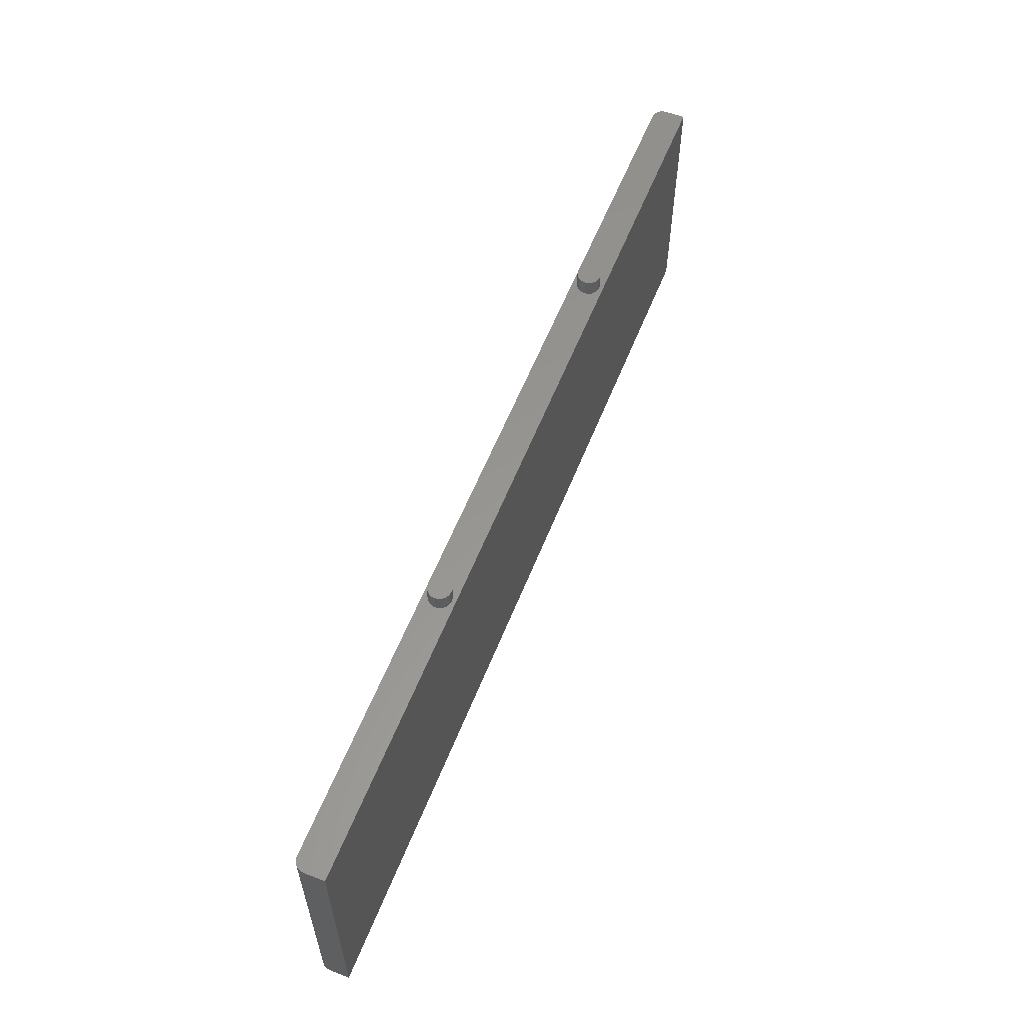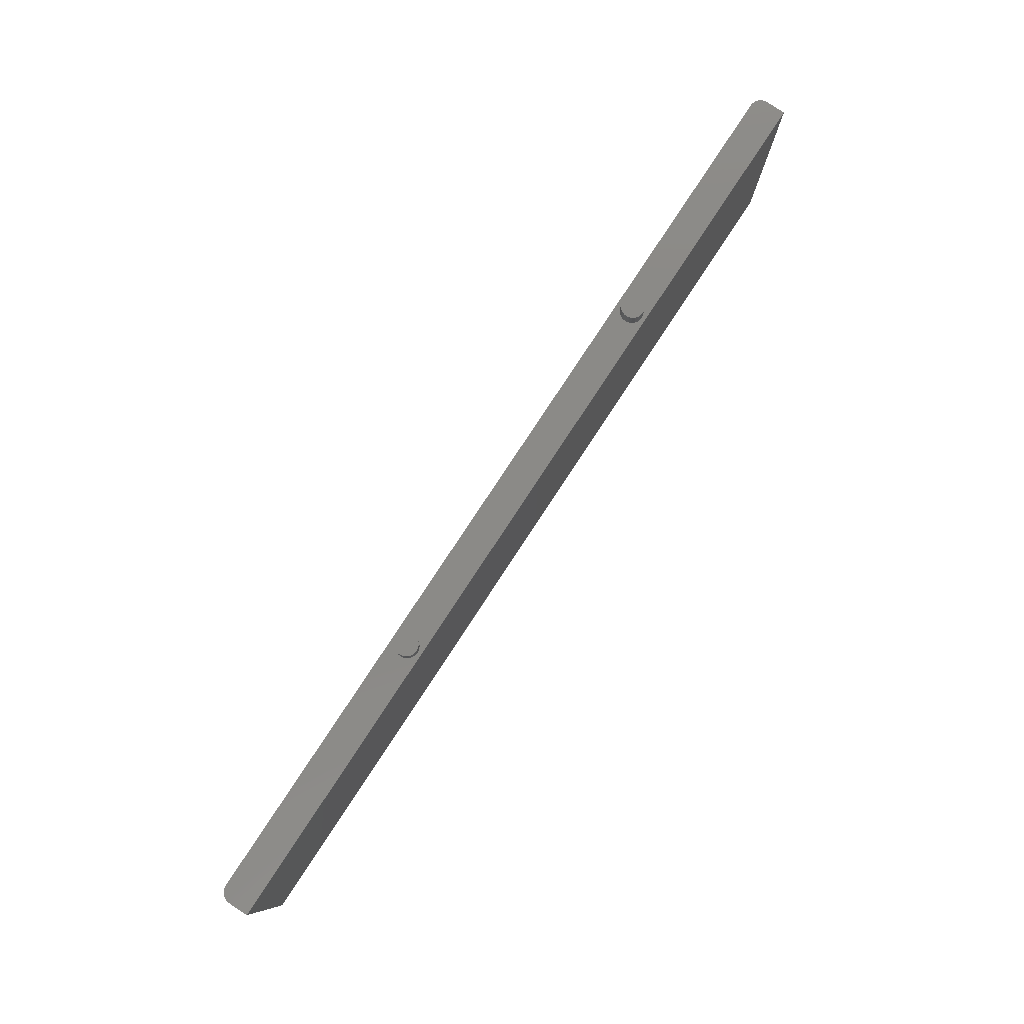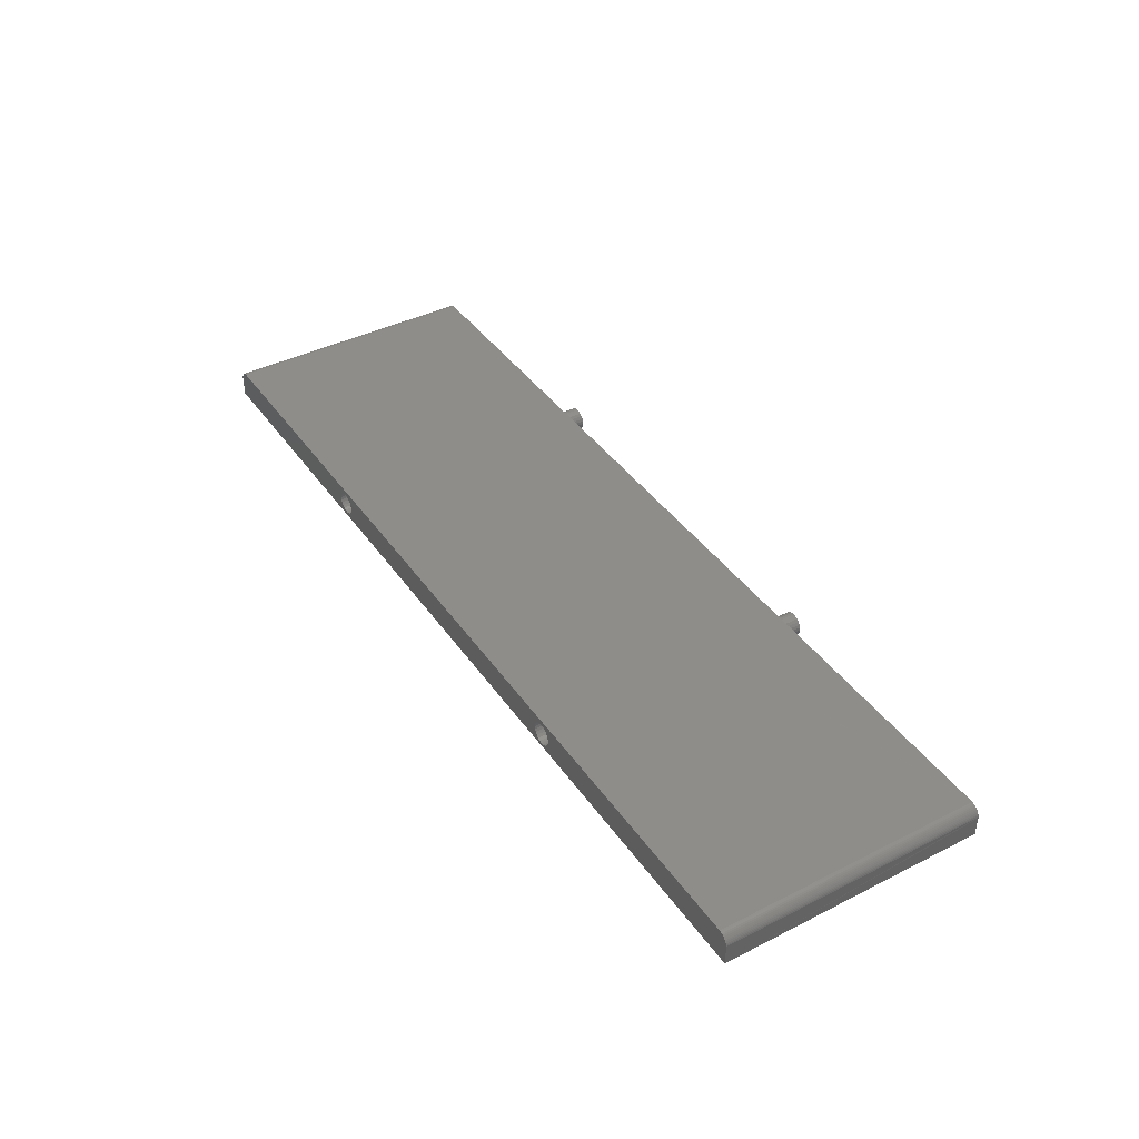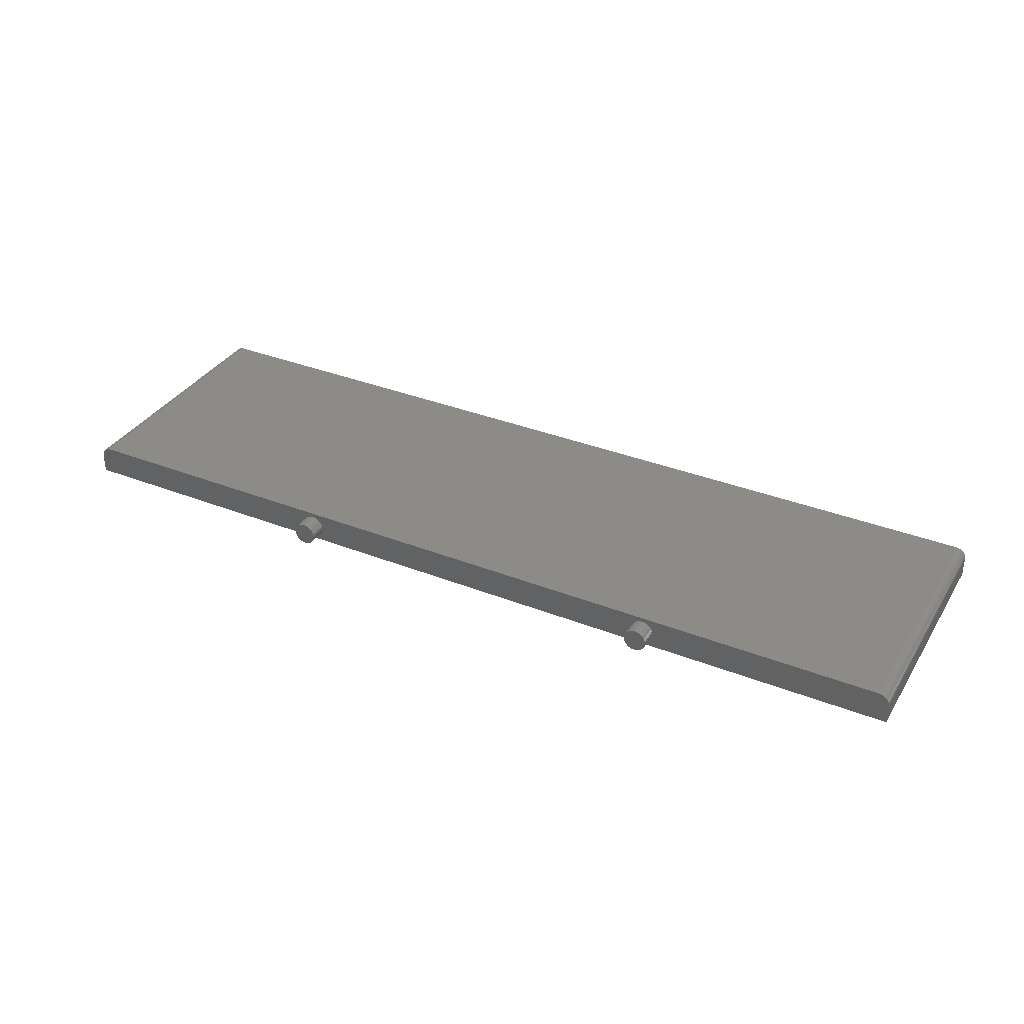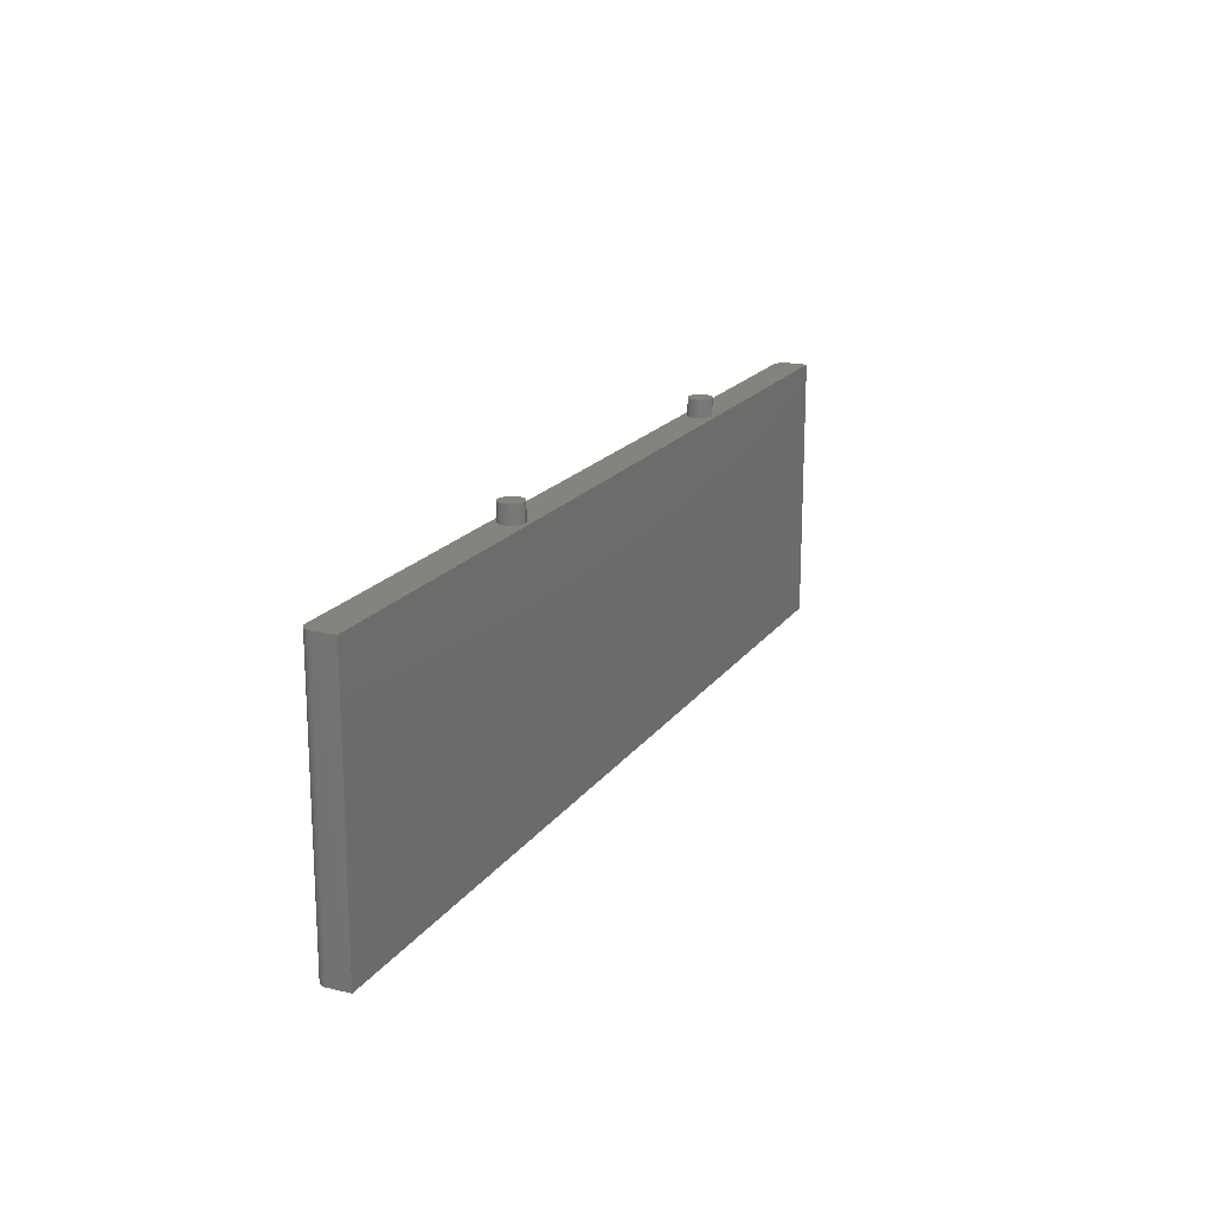
<metadata>
{"format":"stl","ext":"stl","renderer":"f3d","projection":"perspective","resolution":1024,"background":"white","views":[{"elev":58.5,"azim":-68.4,"up":"+Z"},{"elev":79.9,"azim":-56.6,"up":"+Z"},{"elev":40.6,"azim":-121.7,"up":"+Y"},{"elev":35.0,"azim":27.7,"up":"+Y"},{"elev":18.3,"azim":-65.8,"up":"+Z"}]}
</metadata>
<code>
# stl→obj: 244 verts, 484 faces
v 322.7 9.584 128.2
v 322.9 9.635 173.6
v 322.9 9.635 128.2
v 322.7 9.584 173.6
v 321.5 8.652 128.2
v 321.6 8.87 173.6
v 321.6 8.87 128.2
v 321.5 8.652 173.6
v 321.8 9.066 128.2
v 322 9.239 173.6
v 322 9.239 128.2
v 321.8 9.066 173.6
v 322.2 9.384 128.2
v 322.2 9.384 173.6
v 322.4 9.5 173.6
v 322.4 9.5 128.2
v 321.3 8.17 128.2
v 321.4 8.418 173.6
v 321.4 8.418 128.2
v 321.3 8.17 173.6
v 321.2 7.913 128.2
v 321.2 7.913 173.6
v 480.4 9.584 128.2
v 480.6 9.5 173.6
v 480.6 9.5 128.2
v 480.4 9.584 173.6
v 480.8 9.384 128.2
v 480.8 9.384 173.6
v 480.1 9.635 173.6
v 480.1 9.635 128.2
v 481.8 4.232 173.6
v 321.2 4.232 128.2
v 481.8 4.232 128.2
v 321.2 4.232 173.6
v 481.8 7.913 173.6
v 481.8 7.913 128.2
v 481.8 7.652 173.6
v 481.8 8.17 128.2
v 481.8 8.17 173.6
v 481.7 8.418 173.6
v 481.7 8.418 128.2
v 481.1 9.239 128.2
v 481.1 9.239 173.6
v 481.3 9.066 128.2
v 481.3 9.066 173.6
v 481.4 8.87 173.6
v 481.4 8.87 128.2
v 481.6 8.652 128.2
v 481.6 8.652 173.6
v 438.4 4.955 132.2
v 438.9 5.155 128.2
v 438.4 4.955 128.2
v 438.9 5.155 132.2
v 437.9 4.887 132.2
v 437.9 4.887 128.2
v 437.4 4.955 128.2
v 437.4 4.955 132.2
v 436.9 5.155 128.2
v 436.9 5.155 132.2
v 436.2 5.887 132.2
v 436.5 5.473 128.2
v 436.2 5.887 128.2
v 436.5 5.473 132.2
v 436 6.369 132.2
v 436 6.369 128.2
v 435.9 6.887 132.2
v 435.9 6.887 128.2
v 436 7.405 132.2
v 436 7.405 128.2
v 436.2 7.887 132.2
v 436.2 7.887 128.2
v 436.9 8.619 132.2
v 436.5 8.301 128.2
v 436.9 8.619 128.2
v 436.5 8.301 132.2
v 437.4 8.819 128.2
v 437.4 8.819 132.2
v 439.3 5.473 132.2
v 439.3 5.473 128.2
v 439.8 6.369 132.2
v 439.8 7.405 132.2
v 439.9 6.887 132.2
v 439.6 5.887 132.2
v 439.6 7.887 132.2
v 439.3 8.301 132.2
v 438.9 8.619 132.2
v 438.4 8.819 132.2
v 437.9 8.887 132.2
v 439.8 6.369 128.2
v 439.9 6.887 128.2
v 439.6 5.887 128.2
v 437.9 8.887 128.2
v 439.6 7.887 128.2
v 439.3 8.301 128.2
v 438.4 8.819 128.2
v 438.9 8.619 128.2
v 439.8 7.405 128.2
v 372.5 6.284 132.2
v 372.5 7.32 132.2
v 372.6 6.802 132.2
v 372.3 5.802 132.2
v 372.3 7.802 132.2
v 372 5.388 132.2
v 372 8.216 132.2
v 371.6 5.07 132.2
v 371.6 8.534 132.2
v 371.1 8.734 132.2
v 371.1 4.87 132.2
v 370.6 4.802 132.2
v 370.6 8.802 132.2
v 370.1 4.87 132.2
v 370.1 8.734 132.2
v 369.6 5.07 132.2
v 369.6 8.534 132.2
v 369.2 8.216 132.2
v 369.2 5.388 132.2
v 368.9 5.802 132.2
v 368.9 7.802 132.2
v 368.7 6.284 132.2
v 368.7 7.32 132.2
v 368.6 6.802 132.2
v 370.6 8.802 128.2
v 370.1 8.734 128.2
v 371.1 4.87 128.2
v 371.6 5.07 128.2
v 370.1 4.87 128.2
v 369.6 5.07 128.2
v 370.6 4.802 128.2
v 369.6 8.534 128.2
v 368.9 7.802 128.2
v 369.2 8.216 128.2
v 372.6 6.802 128.2
v 372.5 7.32 128.2
v 372.5 6.284 128.2
v 371.1 8.734 128.2
v 372.3 7.802 128.2
v 372 8.216 128.2
v 371.6 8.534 128.2
v 372.3 5.802 128.2
v 372 5.388 128.2
v 369.2 5.388 128.2
v 368.7 6.284 128.2
v 368.6 6.802 128.2
v 368.7 7.32 128.2
v 368.9 5.802 128.2
v 436.5 5.496 173.6
v 436.2 5.91 176.6
v 436.2 5.91 173.6
v 436.5 5.496 176.6
v 436.9 5.178 173.6
v 436.9 5.178 176.6
v 372.5 7.414 176.6
v 372.5 6.378 176.6
v 372.6 6.896 176.6
v 372.3 7.896 176.6
v 372.3 5.896 176.6
v 372 8.31 176.6
v 372 5.482 176.6
v 371.6 8.628 176.6
v 371.6 5.164 176.6
v 371.1 4.964 176.6
v 371.1 8.828 176.6
v 370.6 8.896 176.6
v 370.6 4.896 176.6
v 370.1 8.828 176.6
v 370.1 4.964 176.6
v 369.6 8.628 176.6
v 369.6 5.164 176.6
v 369.2 5.482 176.6
v 369.2 8.31 176.6
v 368.9 7.896 176.6
v 368.9 5.896 176.6
v 368.7 7.414 176.6
v 368.7 6.378 176.6
v 368.6 6.896 176.6
v 370.1 8.828 173.6
v 369.6 8.628 173.6
v 369.2 8.31 173.6
v 368.9 7.896 173.6
v 368.7 7.414 173.6
v 368.6 6.896 173.6
v 368.7 6.378 173.6
v 368.9 5.896 173.6
v 369.2 5.482 173.6
v 369.6 5.164 173.6
v 370.1 4.964 173.6
v 370.6 4.896 173.6
v 371.1 4.964 173.6
v 371.6 5.164 173.6
v 372 5.482 173.6
v 372.3 5.896 173.6
v 372.5 6.378 173.6
v 372.6 6.896 173.6
v 372.5 7.414 173.6
v 372.3 7.896 173.6
v 372 8.31 173.6
v 371.6 8.628 173.6
v 371.1 8.828 173.6
v 370.6 8.896 173.6
v 439.8 7.428 176.6
v 439.8 6.393 176.6
v 439.9 6.91 176.6
v 439.6 7.91 176.6
v 439.6 5.91 176.6
v 439.3 8.325 176.6
v 439.3 5.496 176.6
v 438.9 8.642 176.6
v 438.9 5.178 176.6
v 438.4 8.842 176.6
v 438.4 4.979 176.6
v 437.9 8.91 176.6
v 437.9 4.91 176.6
v 437.4 8.842 176.6
v 437.4 4.979 176.6
v 436.9 8.642 176.6
v 436.5 8.325 176.6
v 436.2 7.91 176.6
v 436 7.428 176.6
v 436 6.393 176.6
v 435.9 6.91 176.6
v 437.9 8.91 173.6
v 437.4 8.842 173.6
v 436.9 8.642 173.6
v 436.5 8.325 173.6
v 436.2 7.91 173.6
v 436 7.428 173.6
v 436 6.393 173.6
v 435.9 6.91 173.6
v 438.4 8.842 173.6
v 439.8 7.428 173.6
v 439.6 7.91 173.6
v 439.9 6.91 173.6
v 438.9 8.642 173.6
v 439.3 8.325 173.6
v 439.8 6.393 173.6
v 437.9 4.91 173.6
v 438.4 4.979 173.6
v 437.4 4.979 173.6
v 439.3 5.496 173.6
v 439.6 5.91 173.6
v 438.9 5.178 173.6
v 479.8 9.652 173.6
v 323.2 9.652 173.6
v 321.2 7.652 173.6
f 1 2 3
f 2 1 4
f 5 6 7
f 6 5 8
f 9 10 11
f 10 9 12
f 10 13 11
f 13 10 14
f 15 1 16
f 1 15 4
f 7 12 9
f 12 7 6
f 17 18 19
f 18 17 20
f 14 16 13
f 16 14 15
f 21 20 17
f 20 21 22
f 19 8 5
f 8 19 18
f 23 24 25
f 24 23 26
f 24 27 25
f 27 24 28
f 29 23 30
f 23 29 26
f 31 32 33
f 32 31 34
f 35 33 36
f 33 35 37
f 33 37 31
f 35 38 39
f 38 35 36
f 40 38 41
f 38 40 39
f 28 42 27
f 42 28 43
f 43 44 42
f 44 43 45
f 46 44 45
f 44 46 47
f 46 48 47
f 48 46 49
f 40 48 49
f 48 40 41
f 50 51 52
f 51 50 53
f 54 52 55
f 52 54 50
f 56 54 55
f 54 56 57
f 58 57 56
f 57 58 59
f 60 61 62
f 61 60 63
f 64 62 65
f 62 64 60
f 66 65 67
f 65 66 64
f 68 67 69
f 67 68 66
f 70 69 71
f 69 70 68
f 72 73 74
f 73 72 75
f 76 72 74
f 72 76 77
f 75 71 73
f 71 75 70
f 51 78 79
f 78 51 53
f 63 58 61
f 58 63 59
f 80 81 82
f 81 80 83
f 81 83 84
f 84 83 78
f 84 78 85
f 85 78 53
f 85 53 86
f 86 53 50
f 86 50 87
f 87 50 54
f 87 54 88
f 88 54 57
f 88 57 77
f 77 57 59
f 77 59 72
f 72 59 75
f 75 59 63
f 75 63 60
f 75 60 70
f 70 60 64
f 70 64 68
f 68 64 66
f 89 82 90
f 82 89 80
f 91 80 89
f 80 91 83
f 92 77 76
f 77 92 88
f 93 85 94
f 85 93 84
f 87 92 95
f 92 87 88
f 86 95 96
f 95 86 87
f 97 84 93
f 84 97 81
f 90 81 97
f 81 90 82
f 94 86 96
f 86 94 85
f 79 83 91
f 83 79 78
f 98 99 100
f 99 98 101
f 99 101 102
f 102 101 103
f 102 103 104
f 104 103 105
f 104 105 106
f 106 105 107
f 107 105 108
f 107 108 109
f 107 109 110
f 110 109 111
f 110 111 112
f 112 111 113
f 112 113 114
f 114 113 115
f 115 113 116
f 115 116 117
f 115 117 118
f 118 117 119
f 118 119 120
f 120 119 121
f 122 112 123
f 112 122 110
f 124 105 125
f 105 124 108
f 113 126 127
f 126 113 111
f 109 124 128
f 124 109 108
f 112 129 123
f 129 112 114
f 115 130 131
f 130 115 118
f 129 115 131
f 115 129 114
f 126 109 128
f 109 126 111
f 132 99 133
f 99 132 100
f 134 100 132
f 100 134 98
f 107 122 135
f 122 107 110
f 136 104 137
f 104 136 102
f 133 102 136
f 102 133 99
f 138 107 135
f 107 138 106
f 139 98 134
f 98 139 101
f 140 101 139
f 101 140 103
f 104 138 137
f 138 104 106
f 141 113 127
f 113 141 116
f 121 142 143
f 142 121 119
f 118 144 130
f 144 118 120
f 117 141 145
f 141 117 116
f 119 145 142
f 145 119 117
f 105 140 125
f 140 105 103
f 120 143 144
f 143 120 121
f 146 147 148
f 147 146 149
f 150 149 146
f 149 150 151
f 152 153 154
f 153 152 155
f 153 155 156
f 156 155 157
f 156 157 158
f 158 157 159
f 158 159 160
f 160 159 161
f 161 159 162
f 161 162 163
f 161 163 164
f 164 163 165
f 164 165 166
f 166 165 167
f 166 167 168
f 168 167 169
f 169 167 170
f 169 170 171
f 169 171 172
f 172 171 173
f 172 173 174
f 174 173 175
f 167 176 177
f 176 167 165
f 178 167 177
f 167 178 170
f 179 170 178
f 170 179 171
f 180 171 179
f 171 180 173
f 181 173 180
f 173 181 175
f 182 175 181
f 175 182 174
f 183 174 182
f 174 183 172
f 184 172 183
f 172 184 169
f 185 169 184
f 169 185 168
f 166 185 186
f 185 166 168
f 164 186 187
f 186 164 166
f 161 187 188
f 187 161 164
f 189 161 188
f 161 189 160
f 158 189 190
f 189 158 160
f 156 190 191
f 190 156 158
f 153 191 192
f 191 153 156
f 154 192 193
f 192 154 153
f 152 193 194
f 193 152 154
f 155 194 195
f 194 155 152
f 157 195 196
f 195 157 155
f 159 196 197
f 196 159 157
f 163 198 199
f 198 163 162
f 165 199 176
f 199 165 163
f 198 159 197
f 159 198 162
f 200 201 202
f 201 200 203
f 201 203 204
f 204 203 205
f 204 205 206
f 206 205 207
f 206 207 208
f 208 207 209
f 208 209 210
f 210 209 211
f 210 211 212
f 212 211 213
f 212 213 214
f 214 213 215
f 214 215 151
f 151 215 216
f 151 216 149
f 149 216 217
f 149 217 147
f 147 217 218
f 147 218 219
f 219 218 220
f 213 221 222
f 221 213 211
f 215 222 223
f 222 215 213
f 224 215 223
f 215 224 216
f 225 216 224
f 216 225 217
f 226 217 225
f 217 226 218
f 227 220 228
f 220 227 219
f 228 218 226
f 218 228 220
f 221 209 229
f 209 221 211
f 203 230 231
f 230 203 200
f 200 232 230
f 232 200 202
f 229 207 233
f 207 229 209
f 207 234 233
f 234 207 205
f 205 231 234
f 231 205 203
f 202 235 232
f 235 202 201
f 210 236 237
f 236 210 212
f 212 238 236
f 238 212 214
f 214 150 238
f 150 214 151
f 204 239 240
f 239 204 206
f 206 241 239
f 241 206 208
f 241 210 237
f 210 241 208
f 201 240 235
f 240 201 204
f 148 219 227
f 219 148 147
f 242 230 232
f 230 242 231
f 231 242 234
f 234 242 233
f 233 242 229
f 229 242 221
f 221 242 243
f 221 243 222
f 222 243 223
f 223 243 224
f 224 243 225
f 225 243 199
f 225 199 226
f 226 199 228
f 228 199 198
f 228 198 197
f 228 197 196
f 228 196 195
f 228 195 194
f 228 194 193
f 199 243 176
f 176 243 177
f 177 243 178
f 178 243 179
f 179 243 180
f 180 243 181
f 35 31 37
f 31 35 236
f 31 236 34
f 236 35 39
f 236 39 40
f 236 40 49
f 236 49 46
f 236 46 45
f 236 45 43
f 236 43 28
f 236 28 24
f 236 24 26
f 236 26 29
f 236 29 242
f 236 242 237
f 237 242 241
f 241 242 239
f 239 242 240
f 240 242 235
f 235 242 232
f 34 236 238
f 34 238 150
f 34 150 146
f 34 146 187
f 187 146 148
f 187 148 227
f 187 227 228
f 187 228 188
f 188 228 189
f 189 228 190
f 190 228 191
f 191 228 192
f 192 228 193
f 34 187 186
f 34 186 185
f 34 185 184
f 34 184 183
f 34 183 182
f 34 182 181
f 34 181 243
f 34 243 2
f 34 2 4
f 34 4 15
f 34 15 14
f 34 14 10
f 34 10 12
f 34 12 6
f 34 6 8
f 34 8 18
f 34 18 20
f 34 20 22
f 34 22 244
f 33 55 36
f 55 33 32
f 36 55 38
f 38 55 41
f 41 55 48
f 48 55 47
f 47 55 44
f 44 55 42
f 42 55 27
f 27 55 25
f 25 55 23
f 23 55 30
f 30 55 52
f 30 52 51
f 30 51 79
f 30 79 91
f 30 91 89
f 30 89 90
f 55 32 56
f 56 32 58
f 58 32 61
f 61 32 128
f 61 128 62
f 62 128 65
f 65 128 67
f 67 128 124
f 67 124 125
f 67 125 140
f 67 140 139
f 67 139 134
f 67 134 132
f 128 32 126
f 126 32 127
f 127 32 141
f 141 32 145
f 145 32 142
f 142 32 143
f 143 32 3
f 3 32 1
f 1 32 16
f 16 32 13
f 13 32 11
f 11 32 9
f 9 32 7
f 7 32 5
f 5 32 19
f 19 32 17
f 17 32 21
f 30 92 3
f 92 30 95
f 95 30 96
f 96 30 94
f 94 30 93
f 93 30 97
f 97 30 90
f 3 92 76
f 3 76 74
f 3 74 73
f 3 73 71
f 3 71 122
f 122 71 69
f 122 69 67
f 122 67 135
f 135 67 138
f 138 67 137
f 137 67 136
f 136 67 133
f 133 67 132
f 3 122 123
f 3 123 129
f 3 129 131
f 3 131 130
f 3 130 144
f 3 144 143
f 32 22 21
f 22 32 244
f 244 32 34
f 2 30 3
f 30 2 243
f 30 242 29
f 242 30 243

</code>
